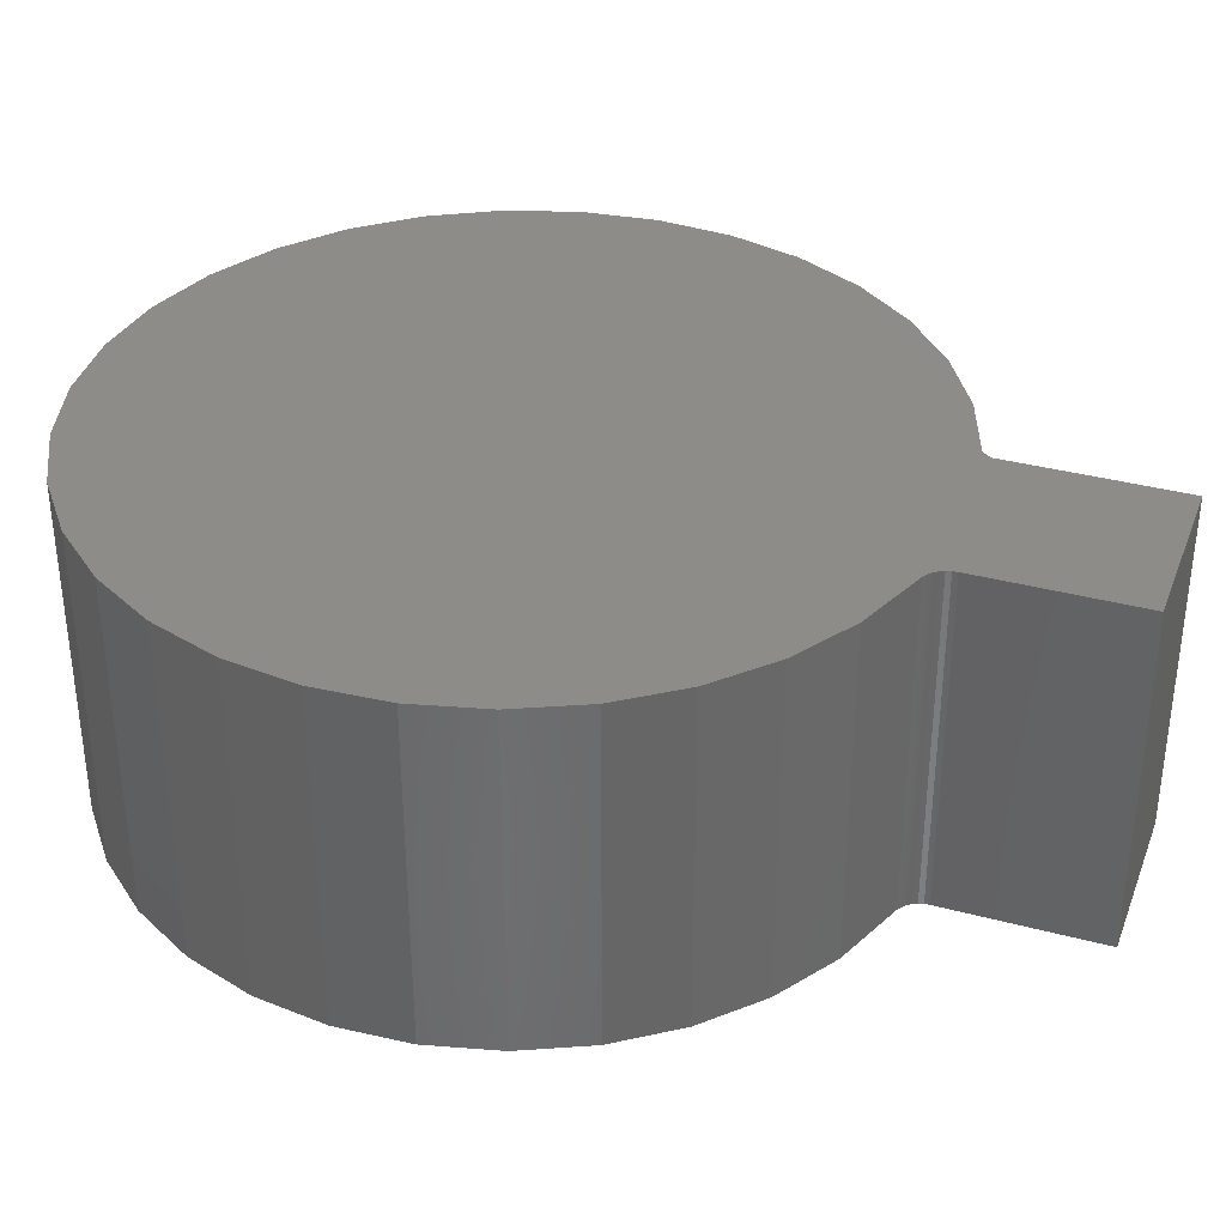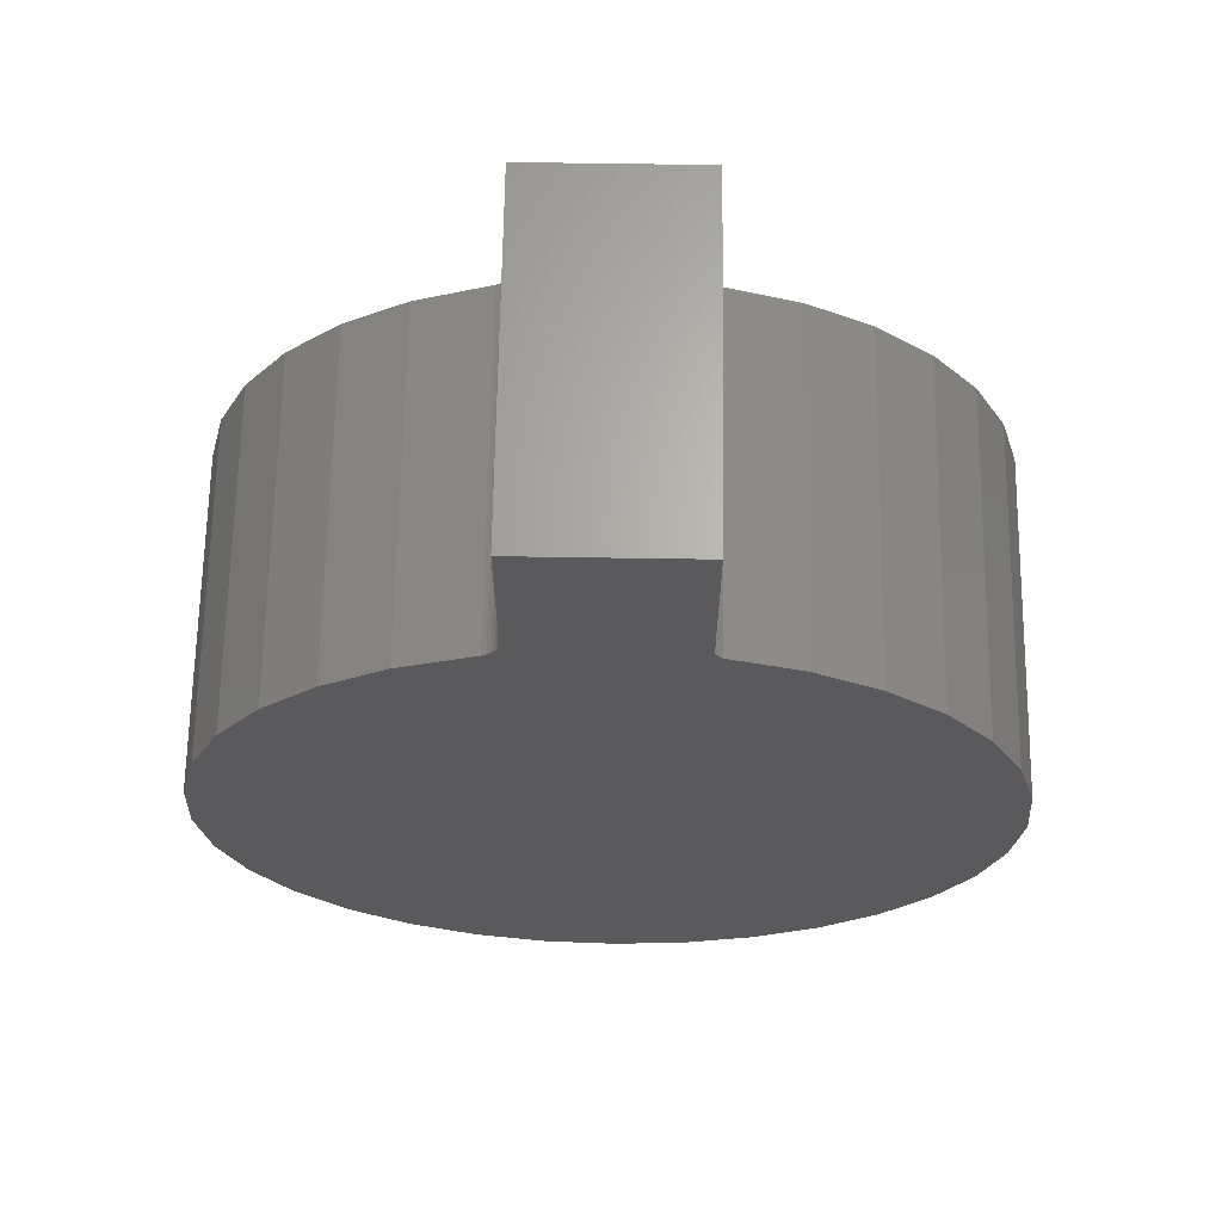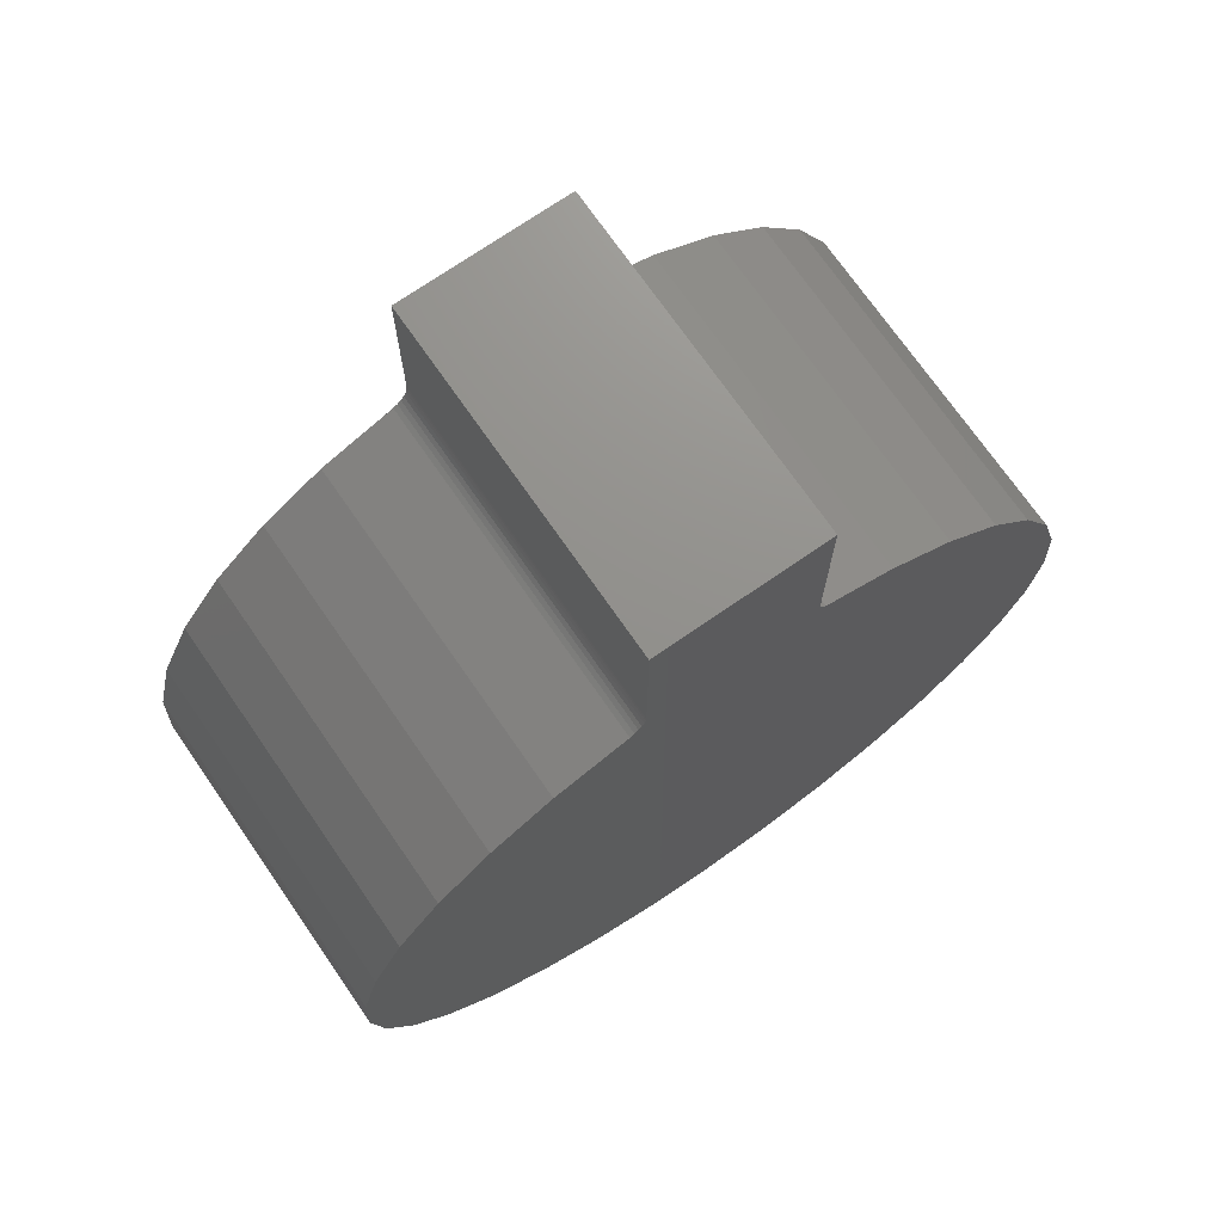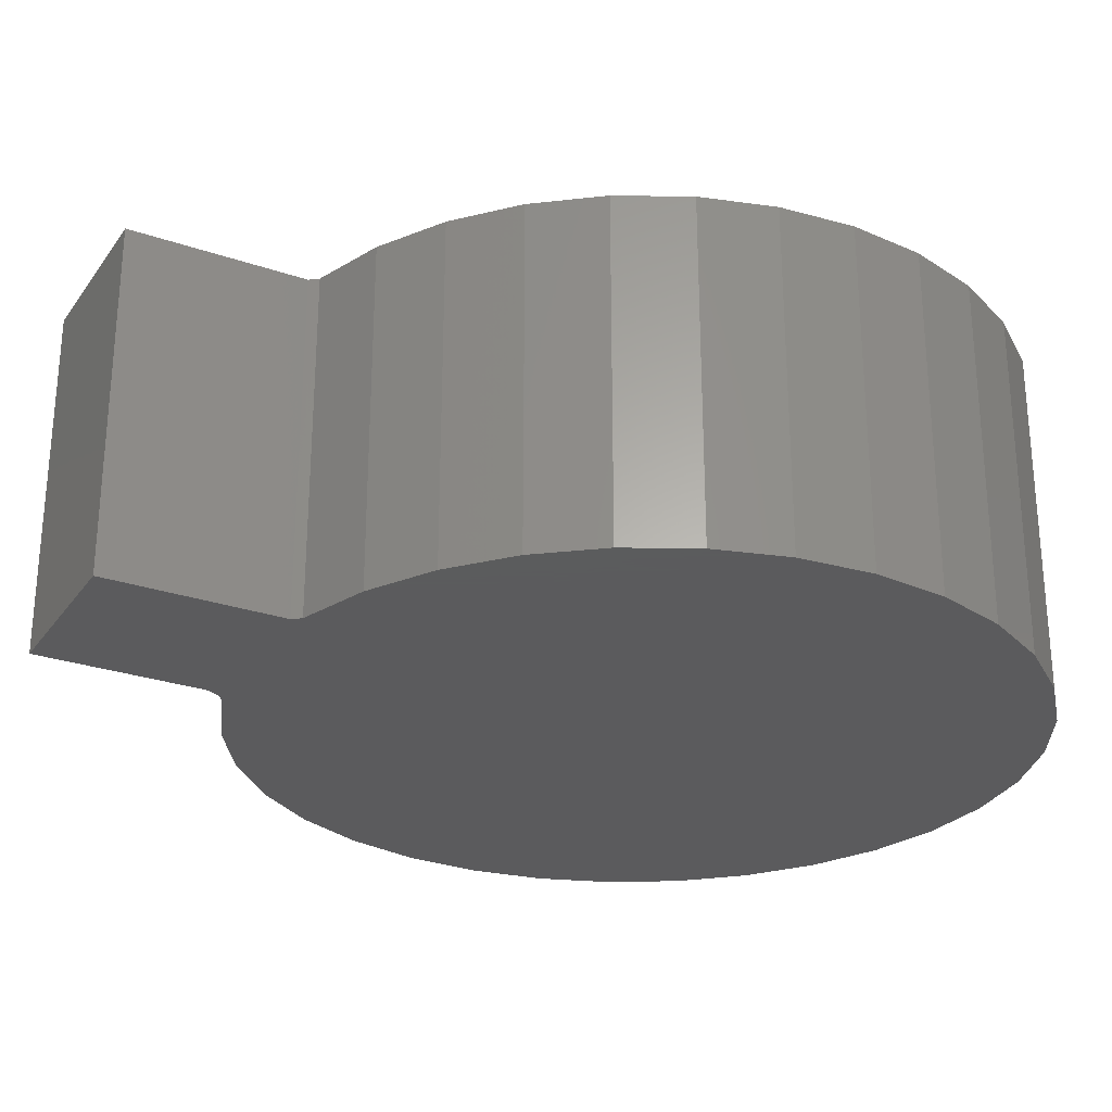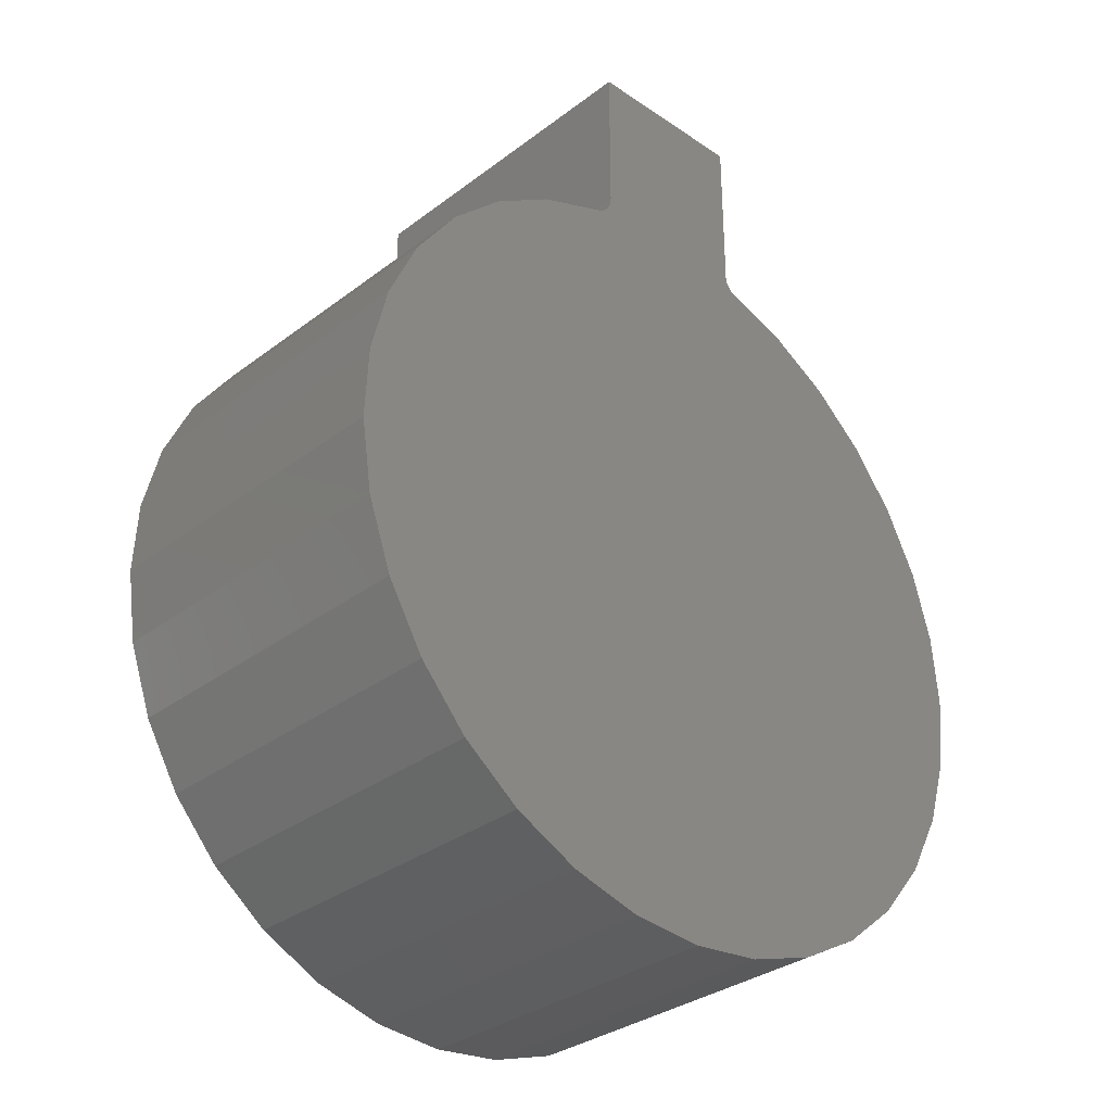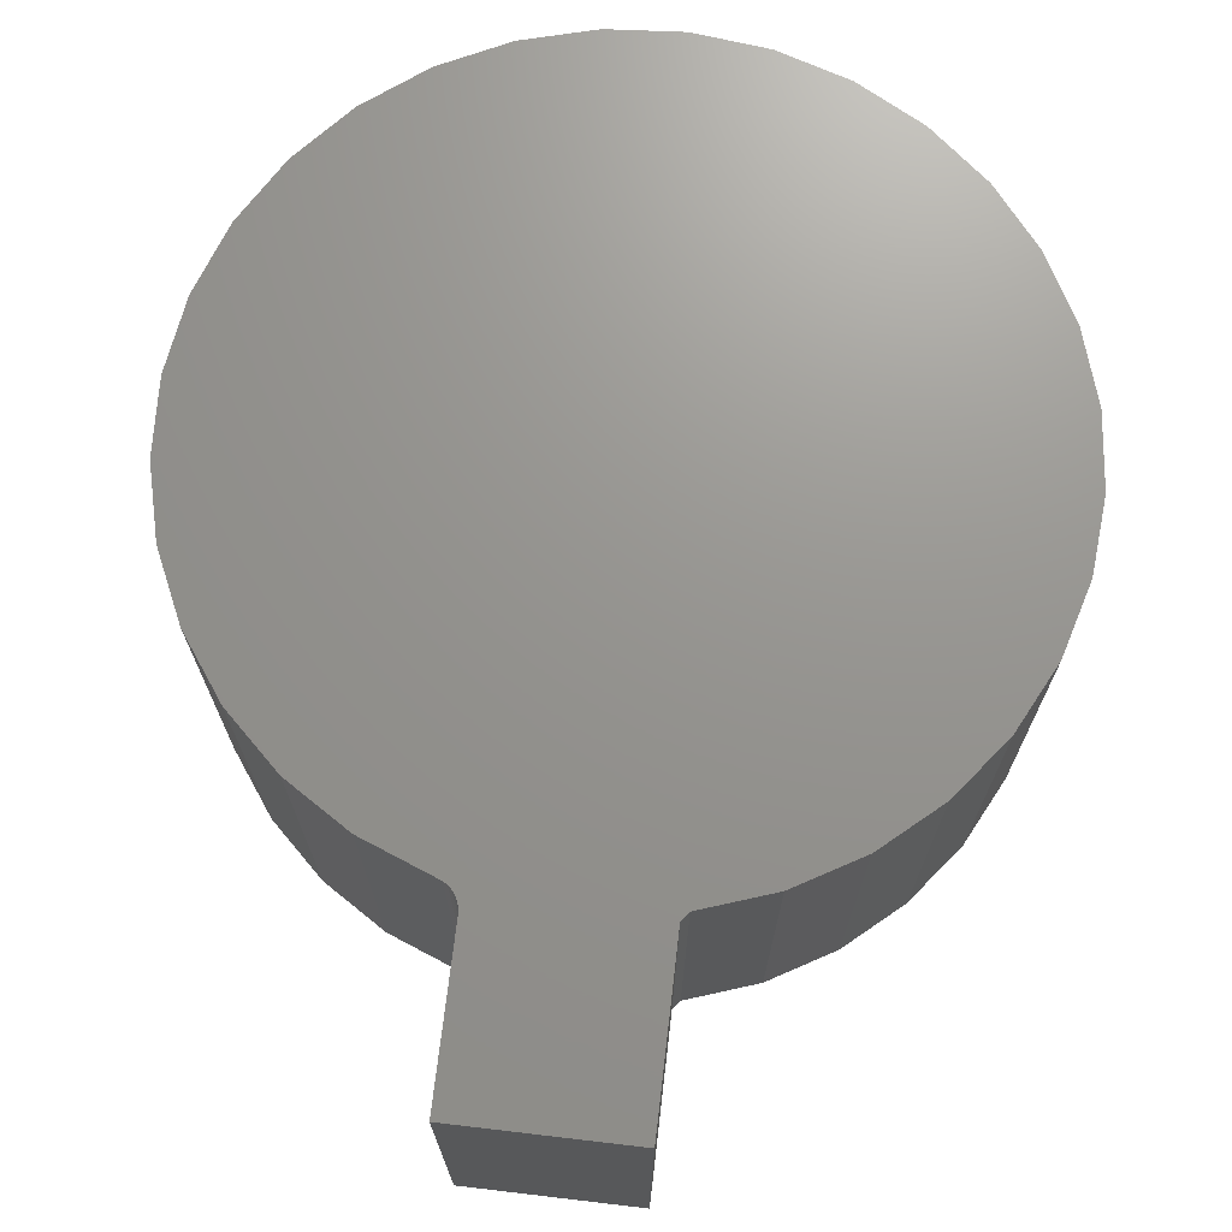
<metadata>
{"format":"stl","ext":"stl","renderer":"f3d","projection":"perspective","resolution":1024,"background":"white","views":[{"elev":35.6,"azim":109.4,"up":"+Z"},{"elev":65.7,"azim":-179.1,"up":"+Y"},{"elev":72.2,"azim":145.3,"up":"+Y"},{"elev":-27.3,"azim":-117.9,"up":"+Z"},{"elev":-32.2,"azim":136.6,"up":"+Y"},{"elev":70.9,"azim":-173.3,"up":"+Z"}]}
</metadata>
<code>
# stl→obj: 82 verts, 160 faces
v 0.1177 0.2961 0
v 0.1177 0.2961 0.3828
v 0.1953 0.2659 0
v 0.1953 0.2659 0.3828
v 0.2657 0.2215 0
v 0.2657 0.2215 0.3828
v 0.3263 0.1644 0
v 0.3263 0.1644 0.3828
v 0.3748 0.09676 0
v 0.3748 0.09676 0.3828
v 0.4095 0.02111 0
v 0.4095 0.02111 0.3828
v 0.4292 -0.05979 0
v 0.4292 -0.05979 0.3828
v 0.433 -0.1429 0
v 0.433 -0.1429 0.3828
v 0.4208 -0.2253 0
v 0.4208 -0.2253 0.3828
v 0.3931 -0.3038 0
v 0.3931 -0.3038 0.3828
v 0.351 -0.3756 0
v 0.351 -0.3756 0.3828
v 0.2959 -0.438 0
v 0.2959 -0.438 0.3828
v 0.2298 -0.4887 0
v 0.2298 -0.4887 0.3828
v 0.1554 -0.5258 0
v 0.1554 -0.5258 0.3828
v 0.07514 -0.548 0
v 0.07514 -0.548 0.3828
v -0.007843 -0.5545 0
v -0.007843 -0.5545 0.3828
v -0.09054 -0.545 0
v -0.09054 -0.545 0.3828
v -0.1699 -0.5199 0
v -0.1699 -0.5199 0.3828
v -0.243 -0.4801 0
v -0.243 -0.4801 0.3828
v -0.3071 -0.427 0
v -0.3071 -0.427 0.3828
v -0.3599 -0.3627 0
v -0.3599 -0.3627 0.3828
v -0.3995 -0.2895 0
v -0.3995 -0.2895 0.3828
v -0.4243 -0.21 0
v -0.4243 -0.21 0.3828
v -0.4335 -0.1273 0
v -0.4335 -0.1273 0.3828
v -0.4267 -0.0443 0
v -0.4267 -0.0443 0.3828
v -0.4041 0.03583 0
v -0.4041 0.03583 0.3828
v -0.3667 0.1102 0
v -0.3667 0.1102 0.3828
v -0.3157 0.176 0
v -0.3157 0.176 0.3828
v -0.2531 0.2309 0
v -0.2531 0.2309 0.3828
v -0.1812 0.2727 0
v -0.1812 0.2727 0.3828
v -0.1026 0.3001 0
v -0.1026 0.3001 0.3828
v -0.09498 0.5045 0
v -0.09498 0.3098 0
v -0.09498 0.5045 0.3828
v -0.09498 0.3098 0.3828
v 0.1124 0.2982 0
v 0.09498 0.5045 0
v 0.09498 0.3262 0
v 0.09552 0.3205 0
v 0.0971 0.3149 0
v 0.09968 0.3097 0
v 0.1032 0.3051 0
v 0.1074 0.3012 0
v 0.1124 0.2982 0.3828
v 0.09968 0.3097 0.3828
v 0.0971 0.3149 0.3828
v 0.09552 0.3205 0.3828
v 0.09498 0.3262 0.3828
v 0.09498 0.5045 0.3828
v 0.1074 0.3012 0.3828
v 0.1032 0.3051 0.3828
f 1 2 3
f 3 2 4
f 3 4 5
f 5 4 6
f 5 6 7
f 7 6 8
f 7 8 9
f 9 8 10
f 9 10 11
f 11 10 12
f 11 12 13
f 13 12 14
f 13 14 15
f 15 14 16
f 15 16 17
f 17 16 18
f 17 18 19
f 19 18 20
f 19 20 21
f 21 20 22
f 21 22 23
f 23 22 24
f 23 24 25
f 25 24 26
f 25 26 27
f 27 26 28
f 27 28 29
f 29 28 30
f 29 30 31
f 31 30 32
f 31 32 33
f 33 32 34
f 33 34 35
f 35 34 36
f 35 36 37
f 37 36 38
f 37 38 39
f 39 38 40
f 39 40 41
f 41 40 42
f 41 42 43
f 43 42 44
f 43 44 45
f 45 44 46
f 45 46 47
f 47 46 48
f 47 48 49
f 49 48 50
f 49 50 51
f 51 50 52
f 51 52 53
f 53 52 54
f 53 54 55
f 55 54 56
f 55 56 57
f 57 56 58
f 57 58 59
f 59 58 60
f 59 60 61
f 61 60 62
f 63 64 65
f 65 64 66
f 3 59 1
f 59 67 1
f 64 63 68
f 64 68 69
f 64 69 70
f 64 70 71
f 64 71 72
f 61 64 72
f 61 72 73
f 61 73 74
f 61 74 67
f 61 67 59
f 31 33 29
f 29 33 35
f 29 35 27
f 27 35 37
f 27 37 25
f 25 37 39
f 25 39 23
f 23 39 41
f 23 41 21
f 21 41 43
f 21 43 19
f 19 43 45
f 19 45 17
f 17 45 47
f 17 47 15
f 15 47 49
f 15 49 13
f 13 49 51
f 13 51 11
f 11 51 53
f 11 53 9
f 9 53 55
f 9 55 7
f 7 55 57
f 7 57 5
f 5 57 59
f 5 59 3
f 2 60 4
f 2 75 60
f 66 76 77
f 66 77 78
f 66 78 79
f 66 79 80
f 66 80 65
f 62 60 75
f 62 75 81
f 62 81 82
f 62 82 76
f 62 76 66
f 4 60 6
f 6 60 58
f 6 58 8
f 8 58 56
f 8 56 10
f 10 56 54
f 10 54 12
f 12 54 52
f 12 52 14
f 14 52 50
f 14 50 16
f 16 50 48
f 16 48 18
f 18 48 46
f 18 46 20
f 20 46 44
f 20 44 22
f 22 44 42
f 22 42 24
f 24 42 40
f 24 40 26
f 26 40 38
f 26 38 28
f 28 38 36
f 28 36 30
f 30 36 34
f 30 34 32
f 64 61 66
f 66 61 62
f 69 68 79
f 79 68 80
f 73 81 74
f 74 81 75
f 74 75 67
f 67 75 2
f 67 2 1
f 81 73 82
f 82 73 72
f 82 72 76
f 76 72 71
f 76 71 77
f 77 71 70
f 77 70 78
f 78 70 69
f 78 69 79
f 68 63 80
f 80 63 65

</code>
